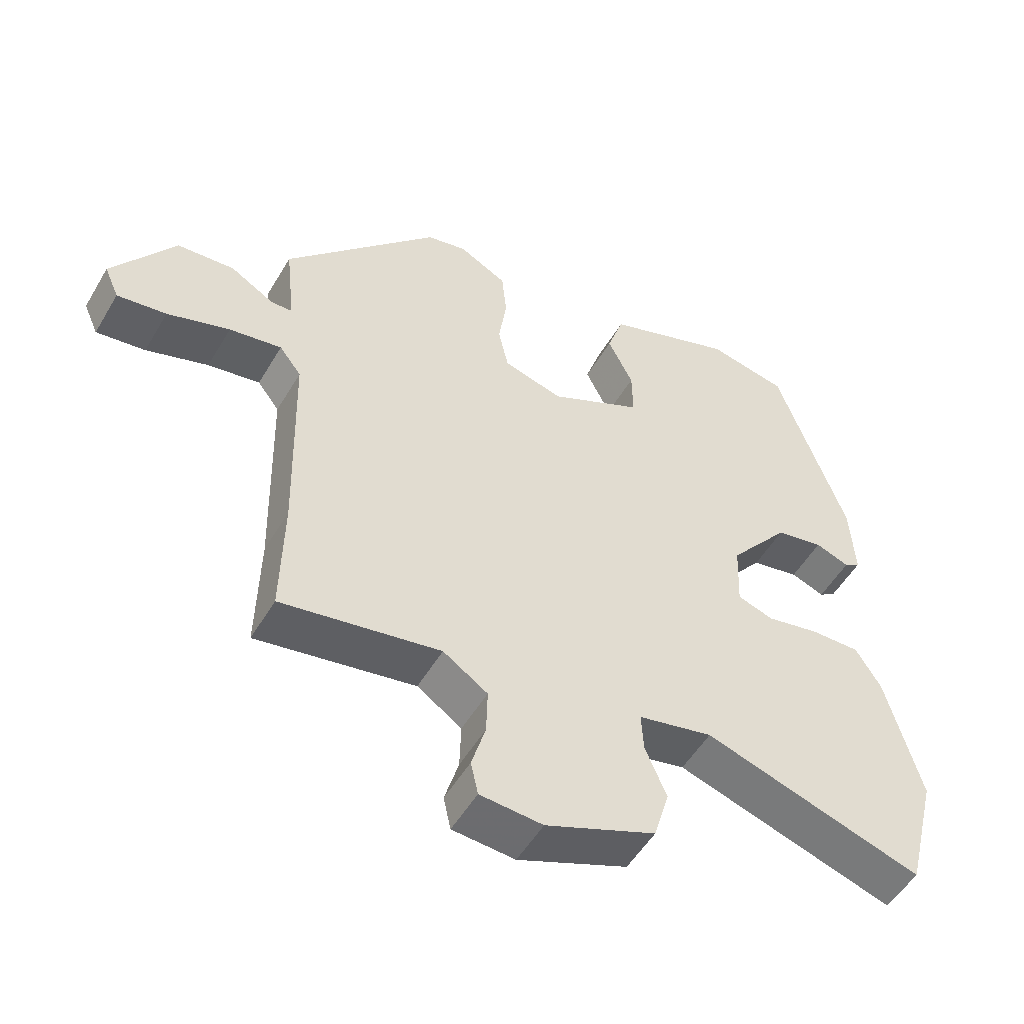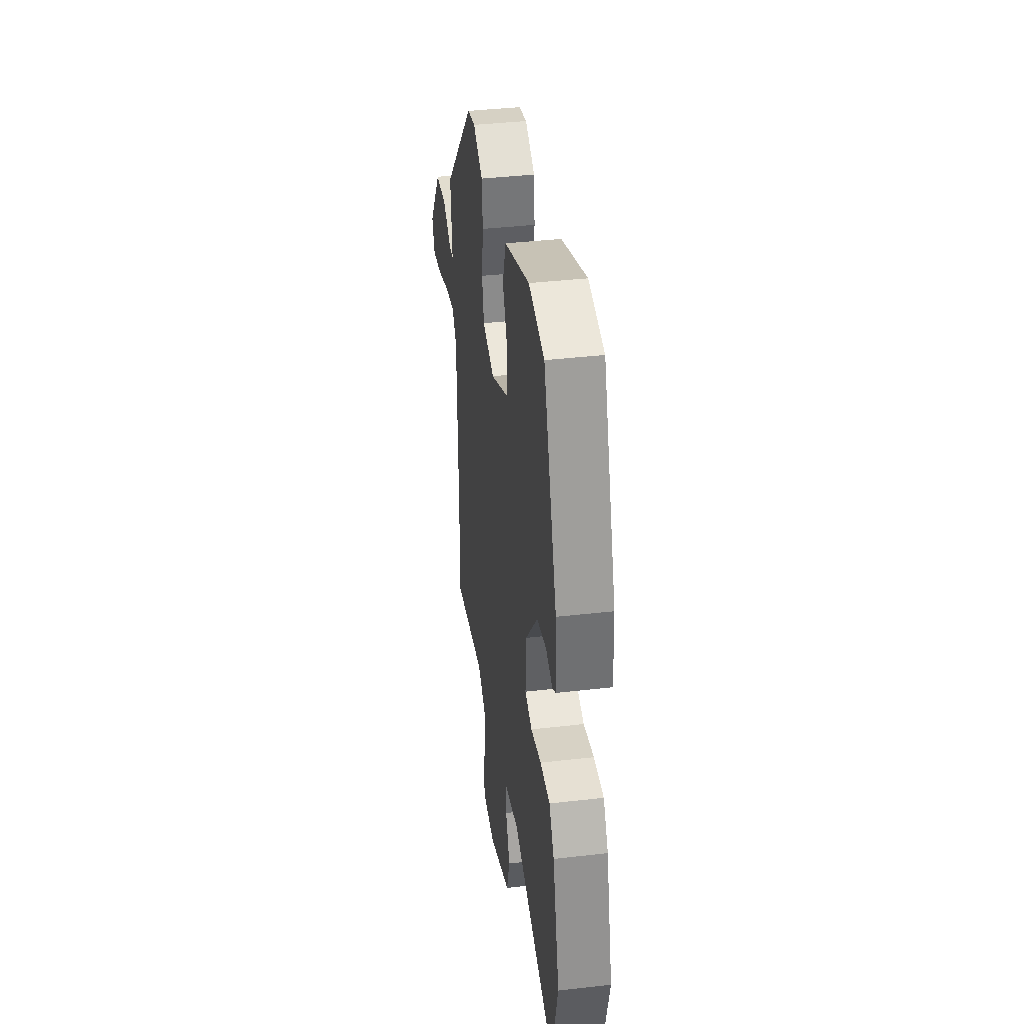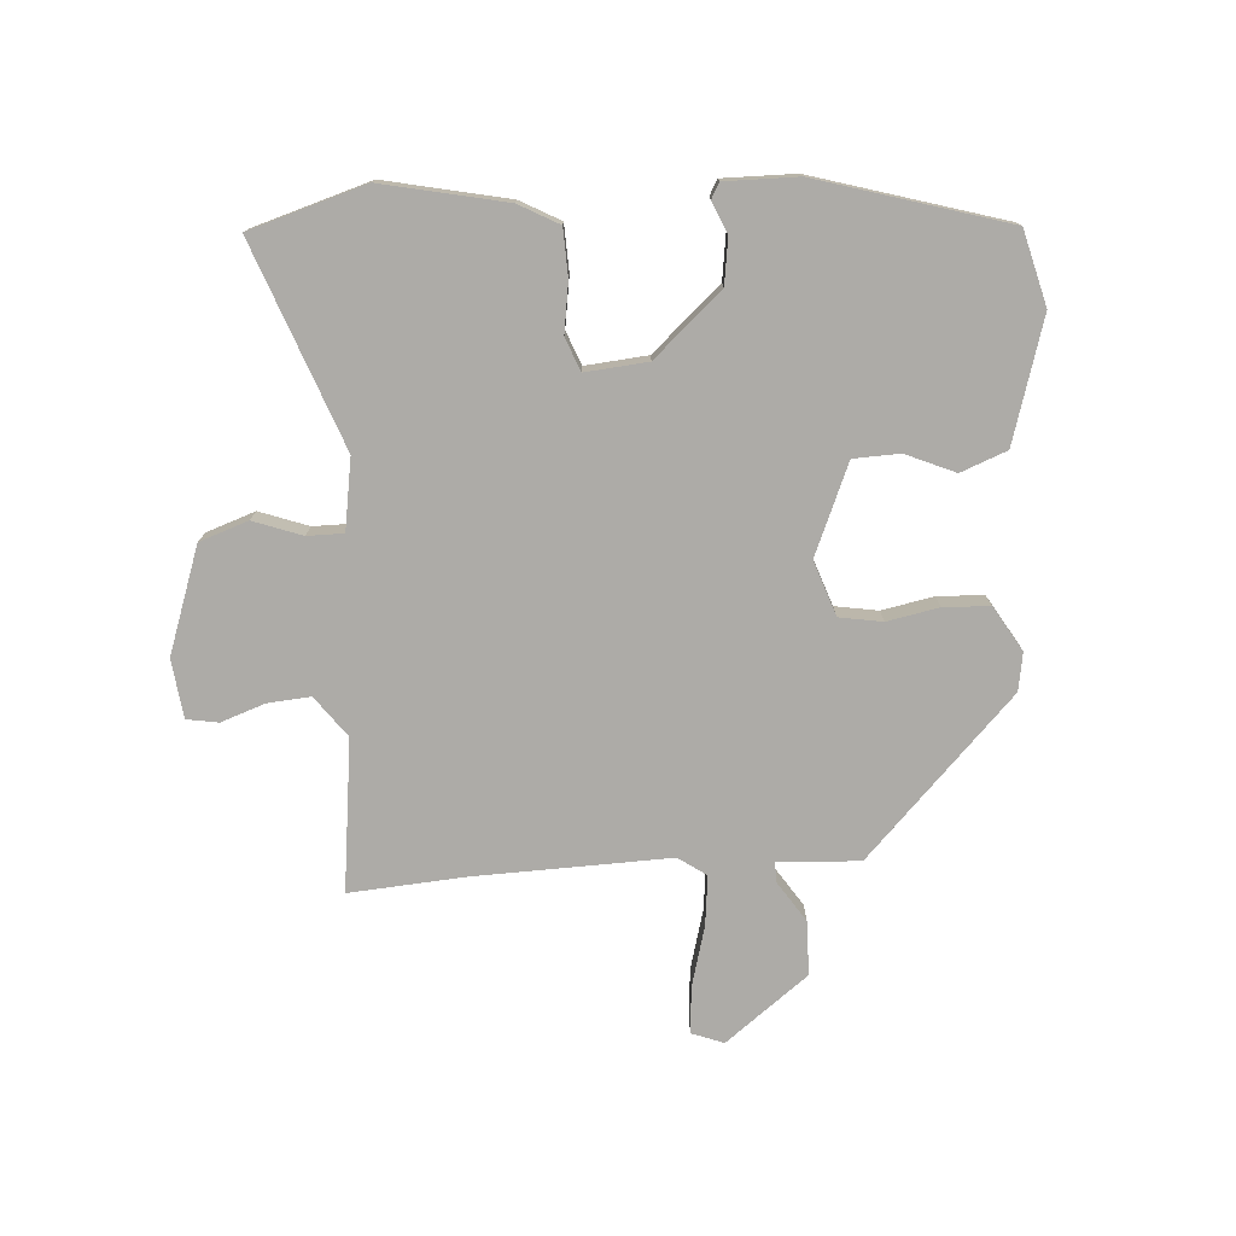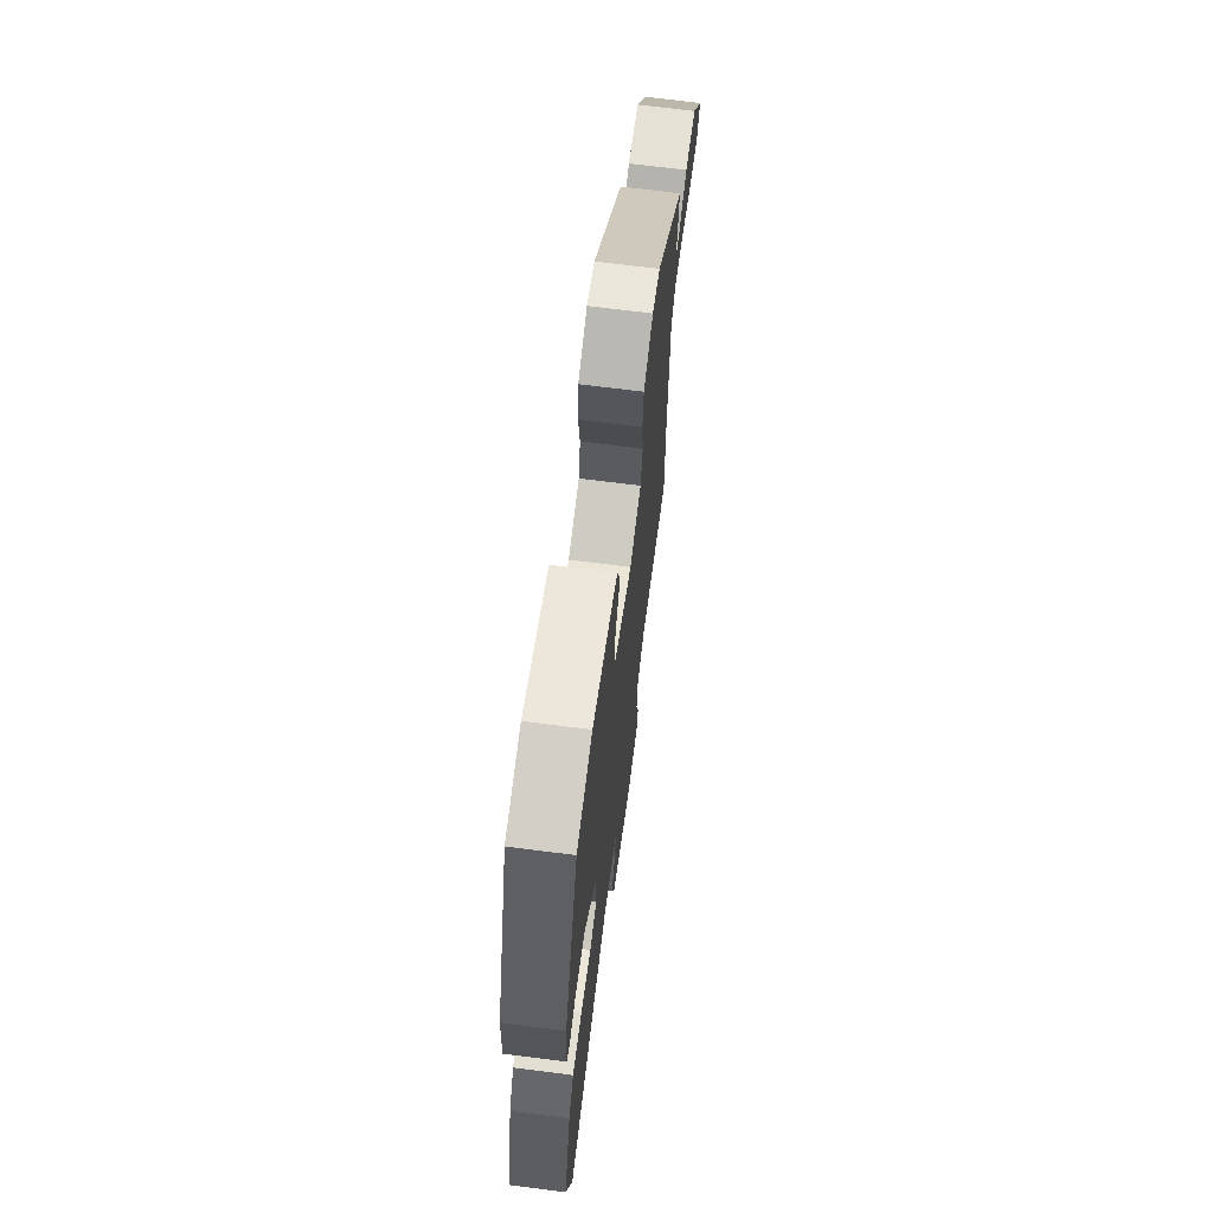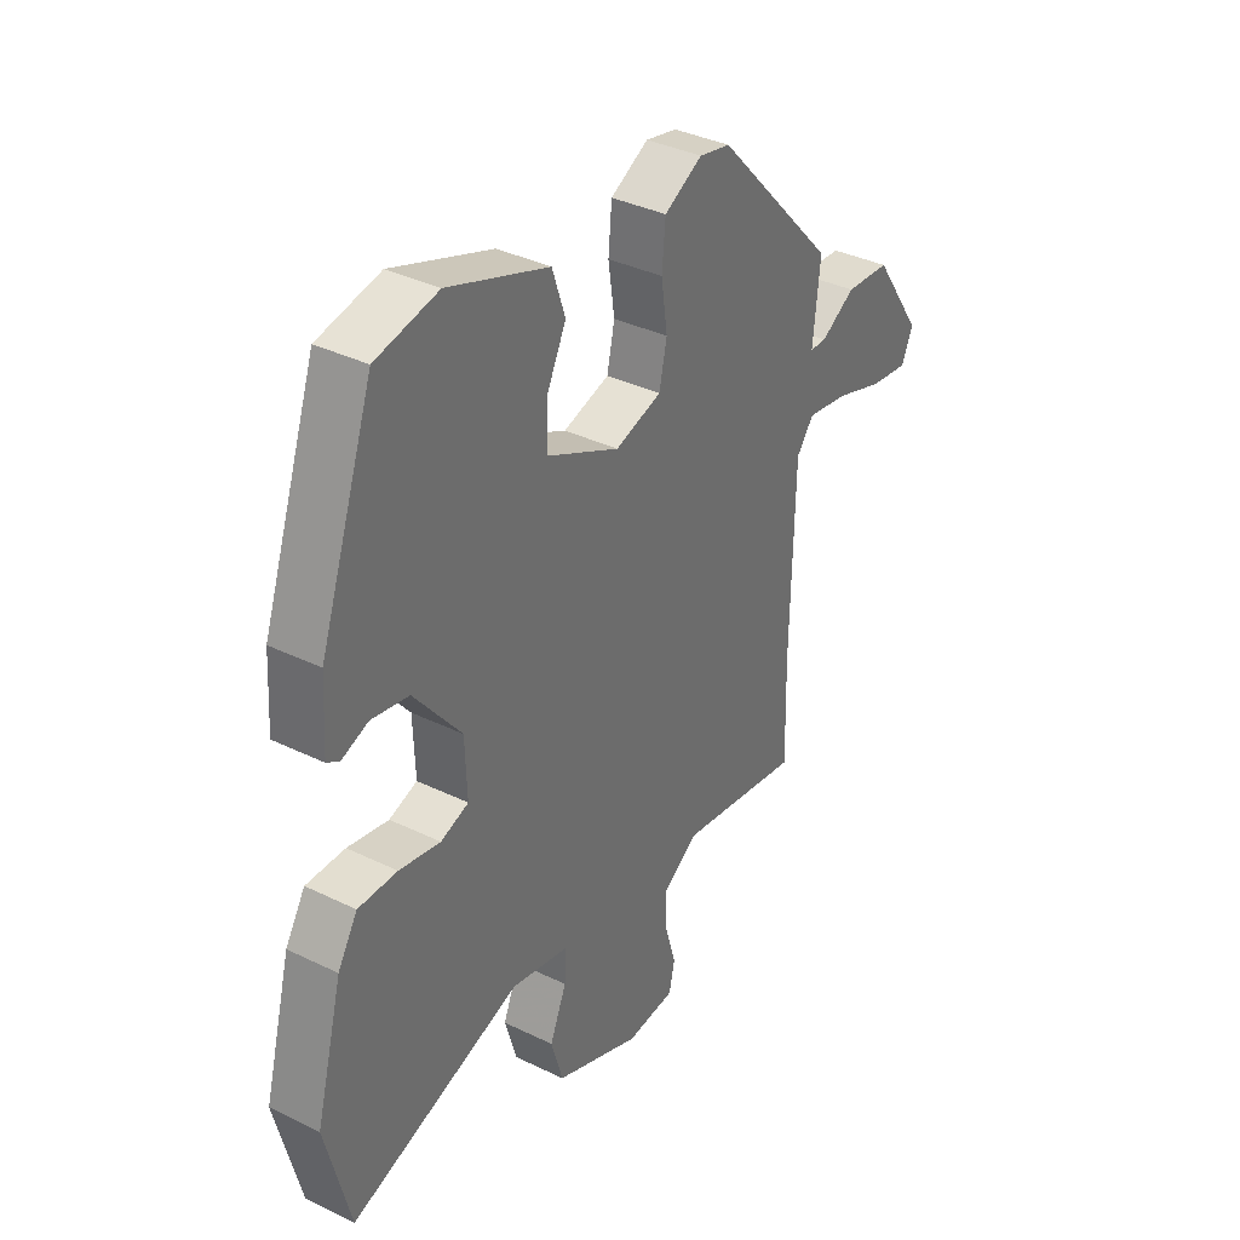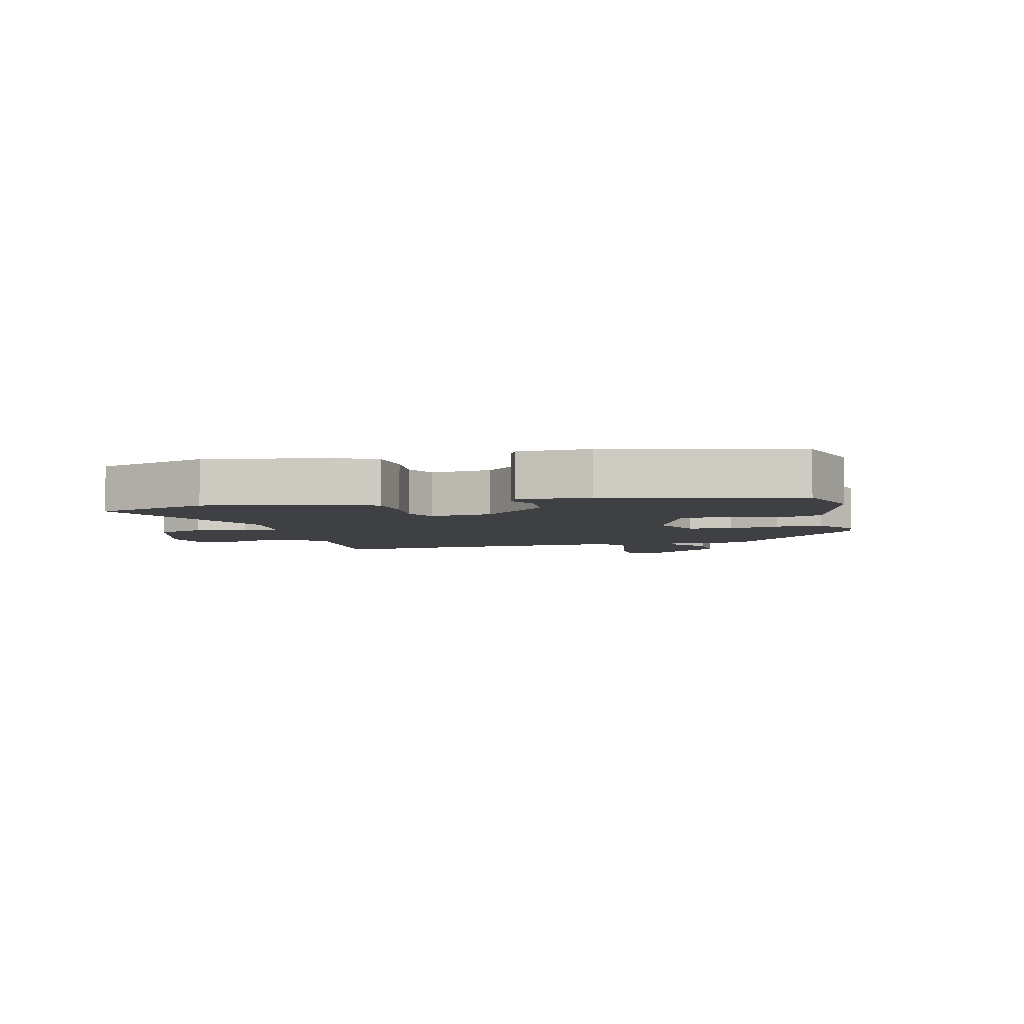
<metadata>
{"format":"obj","ext":"obj","renderer":"f3d","projection":"perspective","resolution":1024,"background":"white","views":[{"elev":-52.1,"azim":150.2,"up":"+Z"},{"elev":39.1,"azim":-98.2,"up":"+Z"},{"elev":-76.4,"azim":-83.2,"up":"+Y"},{"elev":68.8,"azim":-82.7,"up":"+Z"},{"elev":36.4,"azim":-57.6,"up":"+Z"},{"elev":-4.7,"azim":-71.0,"up":"+Y"}]}
</metadata>
<code>
v -0.36 0.07 0.502
v -0.24 0.07 0.527
v -0.047 0.07 0.458
v -0.022 0.07 0.383
v -0.06 0.07 0.306
v -0.061 0.07 0.232
v 0.079 0.07 0.164
v 0.168 0.07 0.19
v 0.183 0.07 0.258
v 0.171 0.07 0.341
v 0.178 0.07 0.415
v 0.251 0.07 0.454
v 0.311 0.07 0.441
v 0.543 0.07 0.192
v 0.529 0.07 0.062
v 0.561 0.07 0.061
v 0.627 0.07 0.1
v 0.713 0.07 0.094
v 0.807 0.07 -0.043
v 0.785 0.07 -0.093
v 0.711 0.07 -0.083
v 0.617 0.07 -0.052
v 0.538 0.07 -0.039
v 0.505 0.07 -0.082
v 0.498 0.07 -0.395
v 0.502 0.07 -0.578
v 0.263 0.07 -0.537
v 0.196 0.07 -0.582
v 0.198 0.07 -0.651
v 0.219 0.07 -0.722
v 0.208 0.07 -0.772
v 0.114 0.07 -0.779
v -0.051 0.07 -0.712
v -0.074 0.07 -0.633
v -0.042 0.07 -0.557
v -0.039 0.07 -0.499
v -0.151 0.07 -0.475
v -0.48 0.07 -0.58
v -0.527 0.07 -0.392
v -0.475 0.07 -0.197
v -0.437 0.07 -0.135
v -0.362 0.07 -0.136
v -0.283 0.07 -0.152
v -0.229 0.07 -0.134
v -0.233 0.07 -0.034
v -0.324 0.07 0.079
v -0.396 0.07 0.093
v -0.447 0.07 0.074
v -0.471 0.07 0.089
v -0.464 0.07 0.205
v -0.36 0 0.502
v -0.24 0 0.527
v -0.047 0 0.458
v -0.022 0 0.383
v -0.06 0 0.306
v -0.061 0 0.232
v 0.079 0 0.164
v 0.168 0 0.19
v 0.183 0 0.258
v 0.171 0 0.341
v 0.178 0 0.415
v 0.251 0 0.454
v 0.311 0 0.441
v 0.543 0 0.192
v 0.529 0 0.062
v 0.561 0 0.061
v 0.627 0 0.1
v 0.713 0 0.094
v 0.807 0 -0.043
v 0.785 0 -0.093
v 0.711 0 -0.083
v 0.617 0 -0.052
v 0.538 0 -0.039
v 0.505 0 -0.082
v 0.498 0 -0.395
v 0.502 0 -0.578
v 0.263 0 -0.537
v 0.196 0 -0.582
v 0.198 0 -0.651
v 0.219 0 -0.722
v 0.208 0 -0.772
v 0.114 0 -0.779
v -0.051 0 -0.712
v -0.074 0 -0.633
v -0.042 0 -0.557
v -0.039 0 -0.499
v -0.151 0 -0.475
v -0.48 0 -0.58
v -0.527 0 -0.392
v -0.475 0 -0.197
v -0.437 0 -0.135
v -0.362 0 -0.136
v -0.283 0 -0.152
v -0.229 0 -0.134
v -0.233 0 -0.034
v -0.324 0 0.079
v -0.396 0 0.093
v -0.447 0 0.074
v -0.471 0 0.089
v -0.464 0 0.205
f 3 4 5
f 2 3 5
f 1 2 5
f 50 1 5
f 49 50 5
f 48 49 5
f 47 48 5
f 46 47 5 6
f 45 46 6 7
f 44 45 7 8
f 41 42 43
f 40 41 43
f 39 40 43
f 38 39 43
f 37 38 43
f 36 37 43 44
f 33 34 35
f 32 33 35
f 31 32 35
f 30 31 35
f 29 30 35
f 28 29 35 36
f 36 44 8
f 28 36 8
f 27 28 8
f 20 21 22
f 19 20 22
f 18 19 22
f 17 18 22
f 16 17 22
f 15 16 22 23
f 13 14 15
f 12 13 15
f 11 12 15
f 10 11 15
f 9 10 15
f 9 15 23 24
f 27 8 9
f 26 27 9
f 25 26 9
f 9 24 25
f 55 54 53
f 55 53 52
f 55 52 51
f 55 51 100
f 55 100 99
f 55 99 98
f 55 98 97
f 56 55 97 96
f 57 56 96 95
f 58 57 95 94
f 93 92 91
f 93 91 90
f 93 90 89
f 93 89 88
f 93 88 87
f 94 93 87 86
f 85 84 83
f 85 83 82
f 85 82 81
f 85 81 80
f 85 80 79
f 86 85 79 78
f 58 94 86
f 58 86 78
f 58 78 77
f 72 71 70
f 72 70 69
f 72 69 68
f 72 68 67
f 72 67 66
f 73 72 66 65
f 65 64 63
f 65 63 62
f 65 62 61
f 65 61 60
f 65 60 59
f 74 73 65 59
f 59 58 77
f 59 77 76
f 59 76 75
f 75 74 59
f 1 51 52 2
f 2 52 53 3
f 3 53 54 4
f 4 54 55 5
f 5 55 56 6
f 6 56 57 7
f 7 57 58 8
f 8 58 59 9
f 9 59 60 10
f 10 60 61 11
f 11 61 62 12
f 12 62 63 13
f 13 63 64 14
f 14 64 65 15
f 15 65 66 16
f 16 66 67 17
f 17 67 68 18
f 18 68 69 19
f 19 69 70 20
f 20 70 71 21
f 21 71 72 22
f 22 72 73 23
f 23 73 74 24
f 24 74 75 25
f 25 75 76 26
f 26 76 77 27
f 27 77 78 28
f 28 78 79 29
f 29 79 80 30
f 30 80 81 31
f 31 81 82 32
f 32 82 83 33
f 33 83 84 34
f 34 84 85 35
f 35 85 86 36
f 36 86 87 37
f 37 87 88 38
f 38 88 89 39
f 39 89 90 40
f 40 90 91 41
f 41 91 92 42
f 42 92 93 43
f 43 93 94 44
f 44 94 95 45
f 45 95 96 46
f 46 96 97 47
f 47 97 98 48
f 48 98 99 49
f 49 99 100 50
f 50 100 51 1

</code>
